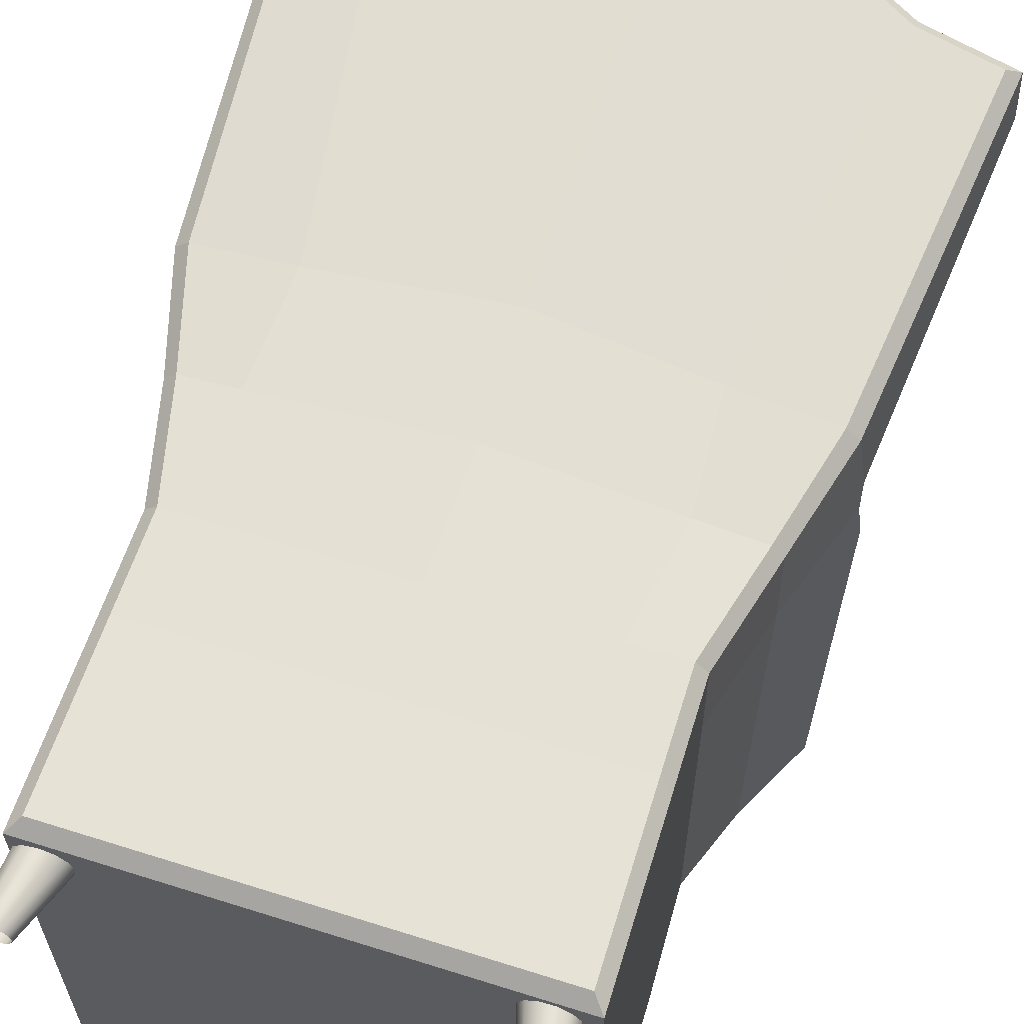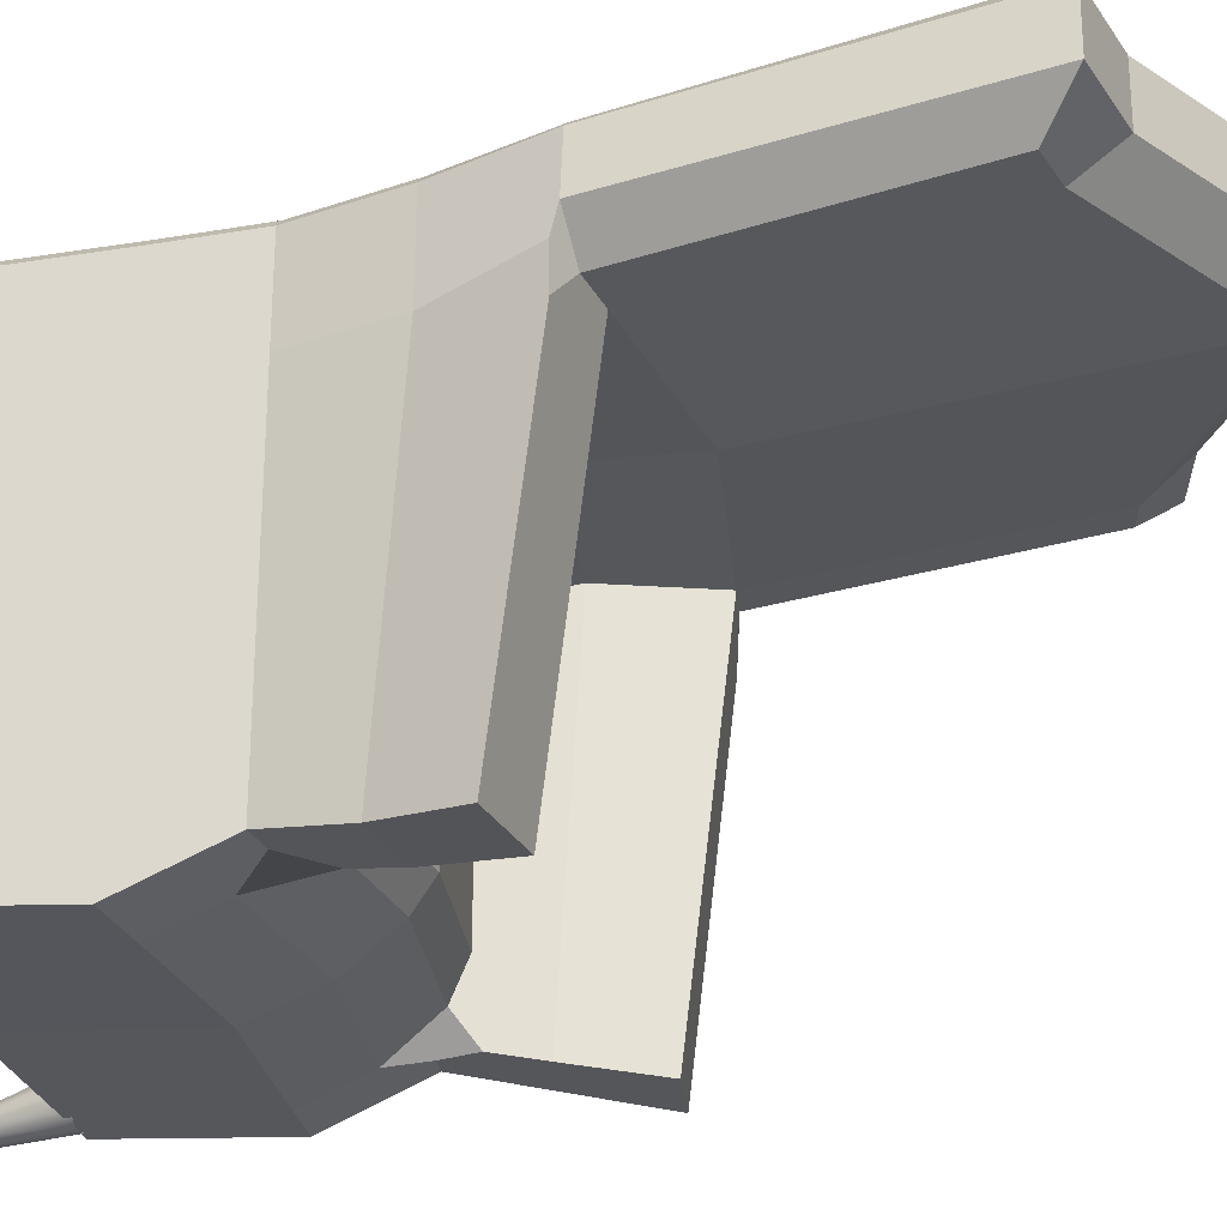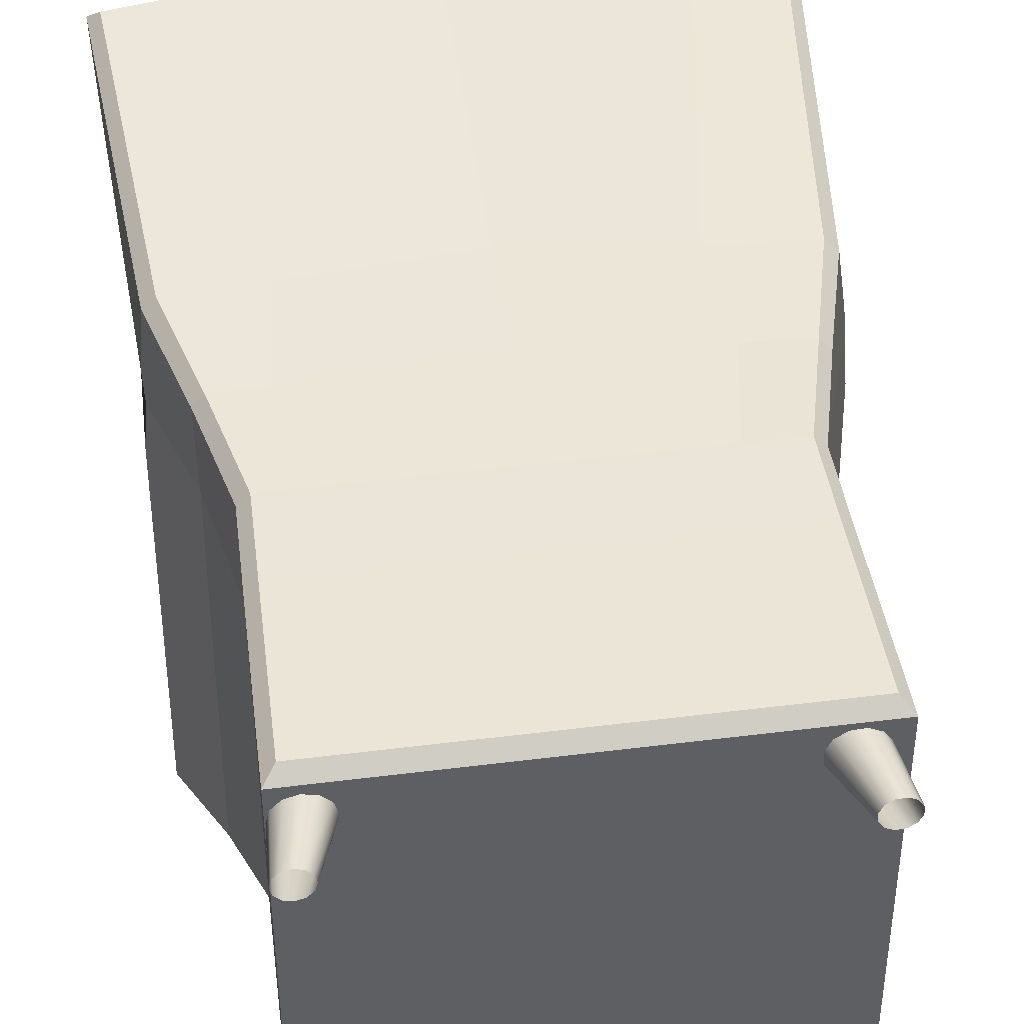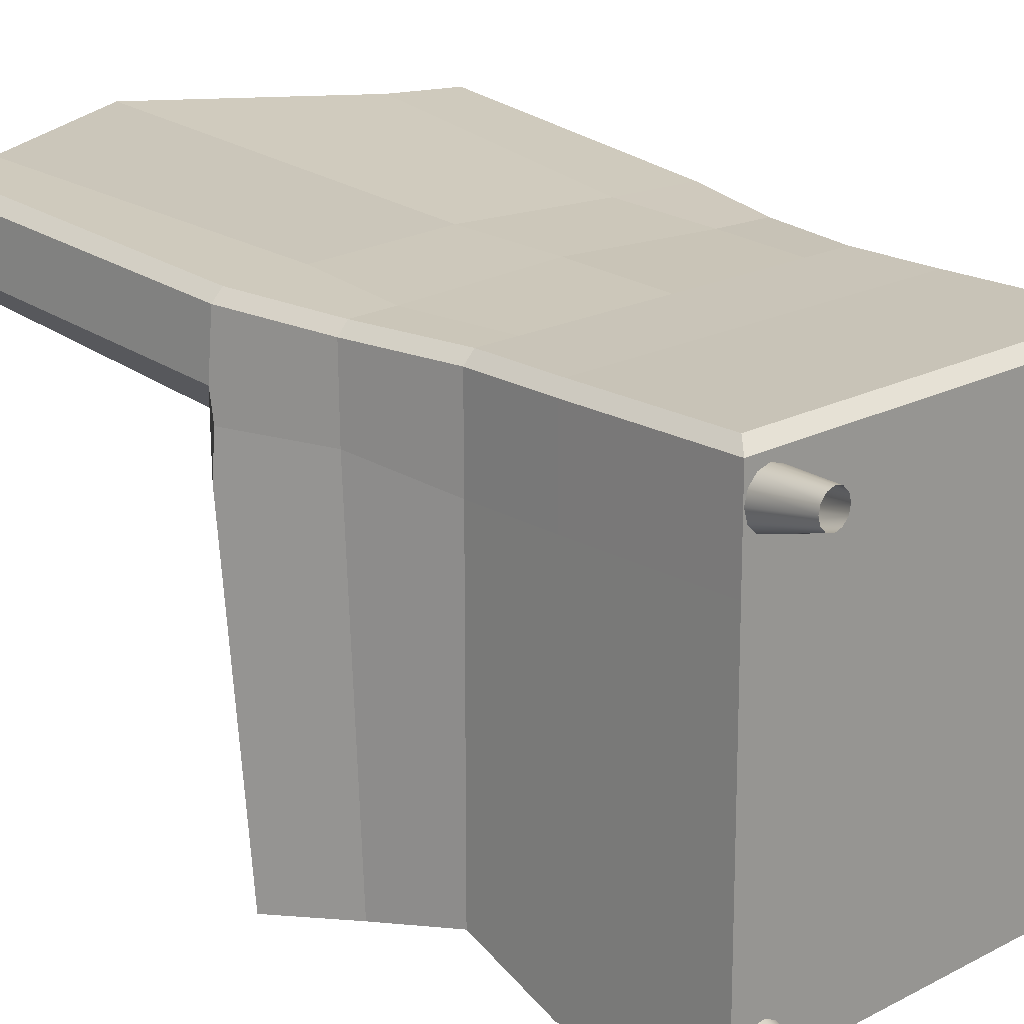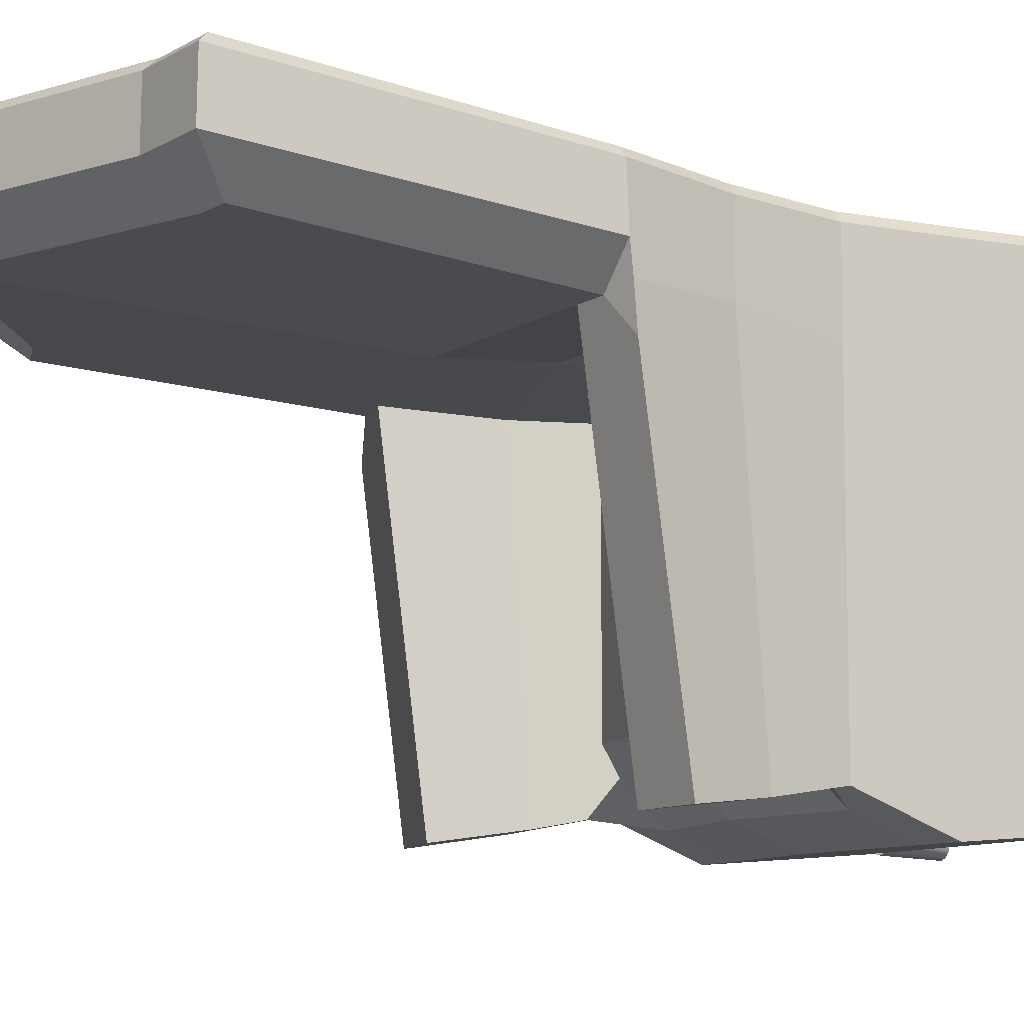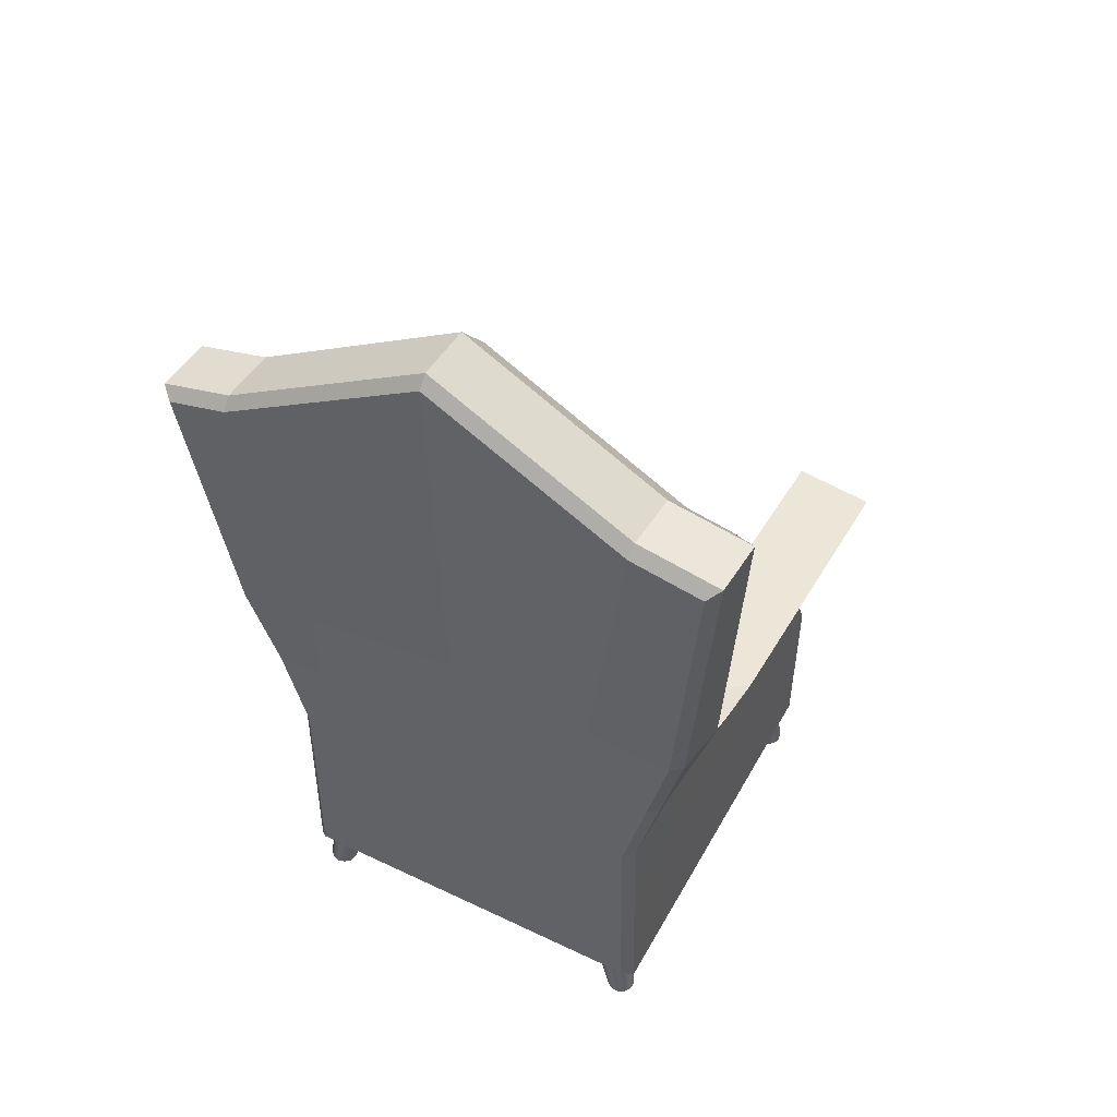
<metadata>
{"format":"obj","ext":"obj","renderer":"f3d","projection":"perspective","resolution":1024,"background":"white","views":[{"elev":63.1,"azim":17.8,"up":"+Z"},{"elev":-27.2,"azim":103.6,"up":"+Z"},{"elev":43.6,"azim":-8.3,"up":"+Z"},{"elev":19.0,"azim":-44.6,"up":"+Z"},{"elev":-9.2,"azim":-113.6,"up":"+Z"},{"elev":49.1,"azim":27.8,"up":"+Y"}]}
</metadata>
<code>
o B_Fauteil_Cylinder.005
v 6.108 -0.1407 15.59
v 6.105 -0.1407 15.57
v 6.143 -0.02932 15.57
v 6.105 -0.1407 15.6
v 6.095 -0.1407 15.61
v 6.138 -0.02932 15.59
v 6.123 -0.02932 15.6
v 6.103 -0.02932 15.61
v 6.083 -0.02932 15.6
v 6.083 -0.1407 15.61
v 6.07 -0.1407 15.61
v 6.061 -0.1407 15.6
v 6.058 -0.1407 15.59
v 6.069 -0.02932 15.59
v 6.064 -0.02932 15.57
v 6.07 -0.02932 15.55
v 6.084 -0.02932 15.53
v 6.062 -0.1407 15.57
v 6.071 -0.1407 15.56
v 6.084 -0.1407 15.56
v 6.096 -0.1407 15.56
v 6.104 -0.02932 15.53
v 6.124 -0.02932 15.53
v 6.138 -0.02932 15.55
v 6.699 -0.1407 15.57
v 6.688 -0.1407 15.57
v 6.673 -0.02932 15.54
v 6.712 -0.1407 15.57
v 6.723 -0.1407 15.57
v 6.694 -0.02932 15.54
v 6.711 -0.02932 15.55
v 6.72 -0.02932 15.57
v 6.719 -0.02932 15.59
v 6.728 -0.1407 15.59
v 6.728 -0.1407 15.6
v 6.72 -0.1407 15.61
v 6.709 -0.1407 15.62
v 6.707 -0.02932 15.6
v 6.689 -0.02932 15.61
v 6.668 -0.02932 15.61
v 6.651 -0.02932 15.6
v 6.696 -0.1407 15.61
v 6.685 -0.1407 15.61
v 6.679 -0.1407 15.6
v 6.68 -0.1407 15.58
v 6.642 -0.02932 15.58
v 6.643 -0.02932 15.56
v 6.655 -0.02932 15.54
v 6.097 -0.1407 14.95
v 6.108 -0.1407 14.94
v 6.122 -0.02932 14.98
v 6.084 -0.1407 14.95
v 6.073 -0.1407 14.94
v 6.102 -0.02932 14.98
v 6.085 -0.02932 14.96
v 6.076 -0.02932 14.95
v 6.077 -0.02932 14.93
v 6.067 -0.1407 14.93
v 6.068 -0.1407 14.91
v 6.075 -0.1407 14.9
v 6.087 -0.1407 14.9
v 6.089 -0.02932 14.91
v 6.107 -0.02932 14.9
v 6.128 -0.02932 14.9
v 6.145 -0.02932 14.91
v 6.1 -0.1407 14.9
v 6.111 -0.1407 14.91
v 6.116 -0.1407 14.92
v 6.115 -0.1407 14.93
v 6.154 -0.02932 14.93
v 6.152 -0.02932 14.95
v 6.141 -0.02932 14.97
v 6.688 -0.1407 14.93
v 6.691 -0.1407 14.94
v 6.652 -0.02932 14.95
v 6.691 -0.1407 14.91
v 6.7 -0.1407 14.91
v 6.658 -0.02932 14.93
v 6.673 -0.02932 14.91
v 6.693 -0.02932 14.91
v 6.713 -0.02932 14.91
v 6.713 -0.1407 14.9
v 6.725 -0.1407 14.91
v 6.734 -0.1407 14.92
v 6.737 -0.1407 14.93
v 6.727 -0.02932 14.93
v 6.732 -0.02932 14.95
v 6.726 -0.02932 14.97
v 6.711 -0.02932 14.98
v 6.734 -0.1407 14.94
v 6.725 -0.1407 14.95
v 6.712 -0.1407 14.95
v 6.7 -0.1407 14.95
v 6.691 -0.02932 14.99
v 6.672 -0.02932 14.98
v 6.657 -0.02932 14.97
v 6.064 -0.04046 14.91
v 6.07 0.3718 14.95
v 6.745 -0.04046 14.91
v 6.739 0.3718 14.95
v 6.062 -0.04046 15.47
v 6.07 0.3718 15.48
v 6.744 -0.04046 15.47
v 6.739 0.3718 15.48
v 6.405 -0.04046 14.91
v 6.404 0.3718 15.65
v 6.405 0.4635 15.44
v 6.403 -0.04046 15.47
v 6.606 0.4396 15.44
v 6.644 -0.04046 14.91
v 6.639 0.3718 15.65
v 6.642 -0.04046 15.47
v 6.151 -0.04046 14.91
v 6.155 0.3718 15.65
v 6.149 -0.04046 15.47
v 6.189 0.4379 15.44
v 6.41 0.7622 15.49
v 6.407 0.7378 15.66
v 6.716 0.717 15.49
v 6.657 0.7098 15.66
v 6.14 0.7081 15.67
v 6.085 0.7143 15.5
v 6.841 0.6267 14.91
v 5.969 0.6267 14.92
v 6.711 0.6458 14.91
v 6.08 0.643 14.92
v 6.034 0.5348 15.5
v 6.782 0.5348 15.48
v 6.411 0.5871 15.5
v 6.409 0.5549 15.66
v 6.67 0.5504 15.48
v 6.668 0.5408 15.65
v 6.128 0.5399 15.65
v 6.13 0.5481 15.5
v 6.669 0.5145 14.93
v 6.781 0.4989 14.93
v 6.028 0.4989 14.93
v 6.124 0.5122 14.93
v 6.079 -0.02053 15.64
v 6.062 -0.04046 15.62
v 6.087 0.3718 15.65
v 6.07 0.3718 15.63
v 6.726 -0.02053 15.64
v 6.743 -0.04046 15.62
v 6.738 0.3718 15.63
v 6.721 0.3718 15.65
v 6.861 1.203 15.71
v 6.881 1.219 15.69
v 5.971 1.203 15.73
v 5.952 1.219 15.71
v 6.403 -0.04046 15.62
v 6.402 -0.02053 15.64
v 6.417 1.442 15.7
v 6.416 1.422 15.72
v 6.642 -0.02053 15.64
v 6.642 -0.04046 15.62
v 6.741 1.229 15.71
v 6.743 1.25 15.69
v 6.071 1.225 15.73
v 6.071 1.245 15.71
v 6.149 -0.02053 15.64
v 6.149 -0.04046 15.62
v 6.804 0.6992 15.66
v 6.824 0.6979 15.64
v 5.987 0.6979 15.65
v 6.005 0.6991 15.67
v 6.78 0.5348 15.63
v 6.763 0.5357 15.65
v 6.032 0.5348 15.64
v 6.049 0.5357 15.65
v 6.068 0.2243 14.89
v 6.741 0.2243 14.89
v 6.74 0.2243 15.47
v 6.067 0.2243 15.47
v 6.405 0.2497 14.89
v 6.641 0.2318 14.89
v 6.154 0.2308 14.89
v 6.084 0.2314 15.64
v 6.067 0.2243 15.62
v 6.722 0.2314 15.64
v 6.74 0.2243 15.63
v 6.152 0.2314 15.64
v 6.64 0.2314 15.64
v 6.403 0.2314 15.64
v 6.404 0.4635 15.04
v 6.405 0.3559 14.93
v 6.64 0.3286 14.93
v 6.606 0.4396 15.04
v 6.653 0.4407 14.94
v 6.69 0.3776 14.95
v 6.189 0.4379 15.04
v 6.155 0.327 14.93
v 6.105 0.3759 14.95
v 6.142 0.4392 14.94
v 6.886 1.219 15.59
v 6.828 1.165 15.54
v 6.021 1.165 15.56
v 5.957 1.219 15.62
v 6.421 1.442 15.6
v 6.423 1.375 15.55
v 6.755 1.181 15.54
v 6.748 1.25 15.6
v 6.073 1.176 15.55
v 6.075 1.245 15.61
v 6.789 0.7063 15.49
v 6.837 0.6979 15.55
v 6.839 0.6879 15.5
v 6.846 0.6906 15.43
v 5.979 0.6979 15.56
v 6.031 0.7063 15.5
v 5.974 0.6906 15.44
v 5.981 0.6923 15.51
v 6.155 0.3819 15.48
v 6.405 0.4114 15.48
v 6.639 0.3836 15.48
v 6.148 0.4003 15
v 6.397 0.4297 15
v 6.632 0.4019 15
f 174 102 98 171
f 215 131 135 189 218
f 145 104 128 167
f 141 114 133 170
f 173 104 145 181
f 166 121 159 149
f 216 194 138 134 213
f 110 99 103 112
f 172 100 104 173
f 182 114 141 178
f 117 122 203 200
f 184 106 114 182
f 204 198 150 160
f 209 165 150 198
f 202 199 153 158
f 199 204 160 153
f 132 168 163 120
f 113 105 108 115
f 175 186 187 176
f 108 112 156 151
f 115 108 151 162
f 100 190 189 135 136
f 112 103 144 156
f 136 135 125 123
f 120 163 147 157
f 164 206 195 148
f 136 123 208 207 128
f 105 110 112 108
f 118 120 157 154
f 177 192 186 175
f 138 194 193 98 137
f 179 142 102 174
f 97 113 115 101
f 122 210 197 203
f 119 117 200 201
f 121 118 154 159
f 188 185 107 109
f 183 111 106 184
f 129 134 122 117
f 130 132 120 118
f 167 128 207 206 164
f 133 130 118 121
f 131 129 117 119
f 127 212 211 124 137
f 211 210 122 126 124
f 170 133 121 166
f 119 205 208 123 125
f 138 126 122 134
f 131 119 125 135
f 127 169 165 209 212
f 102 127 137 98
f 171 98 193 192 177
f 100 136 128 104
f 111 146 168 132
f 180 146 111 183
f 205 119 201 196
f 215 214 129 131
f 114 106 130 133
f 106 111 132 130
f 102 142 169 127
f 214 213 134 129
f 176 187 190 100 172
f 126 138 137 124
f 178 141 142 179
f 180 143 144 181
f 156 144 143 155
f 160 150 149 159
f 168 146 145 167
f 166 149 150 165
f 162 151 152 161
f 158 153 154 157
f 151 156 155 152
f 148 158 157 147
f 153 160 159 154
f 140 162 161 139
f 147 163 164 148
f 170 166 165 169
f 163 168 167 164
f 141 170 169 142
f 101 115 162 140
f 146 180 181 145
f 139 178 179 140
f 143 180 183 155
f 155 183 184 152
f 140 179 174 101
f 97 171 177 113
f 105 175 176 110
f 113 177 175 105
f 152 184 182 161
f 161 182 178 139
f 99 172 173 103
f 103 173 181 144
f 110 176 172 99
f 101 174 171 97
f 187 218 189 190
f 216 192 193 194
f 216 217 186 192
f 217 218 187 186
f 185 191 116 107
f 205 206 207 208
f 209 210 211 212
f 202 195 196 201
f 205 196 195 206
f 204 199 200 203
f 199 202 201 200
f 198 204 203 197
f 197 210 209 198
f 195 202 158 148
f 107 116 213 214
f 109 107 214 215
f 191 185 217 216
f 185 188 218 217
f 116 191 216 213
f 188 109 215 218
f 1 2 24 3
f 4 1 3 6
f 5 4 6 7
f 10 5 7 8
f 11 10 8 9
f 12 11 9 14
f 13 12 14 15
f 18 13 15 16
f 19 18 16 17
f 20 19 17 22
f 21 20 22 23
f 2 21 23 24
f 25 26 48 27
f 28 25 27 30
f 29 28 30 31
f 34 29 31 32
f 35 34 32 33
f 36 35 33 38
f 37 36 38 39
f 42 37 39 40
f 43 42 40 41
f 44 43 41 46
f 45 44 46 47
f 26 45 47 48
f 49 50 72 51
f 52 49 51 54
f 53 52 54 55
f 58 53 55 56
f 59 58 56 57
f 60 59 57 62
f 61 60 62 63
f 66 61 63 64
f 67 66 64 65
f 68 67 65 70
f 69 68 70 71
f 50 69 71 72
f 73 74 96 75
f 76 73 75 78
f 77 76 78 79
f 82 77 79 80
f 83 82 80 81
f 84 83 81 86
f 85 84 86 87
f 90 85 87 88
f 91 90 88 89
f 92 91 89 94
f 93 92 94 95
f 74 93 95 96

</code>
